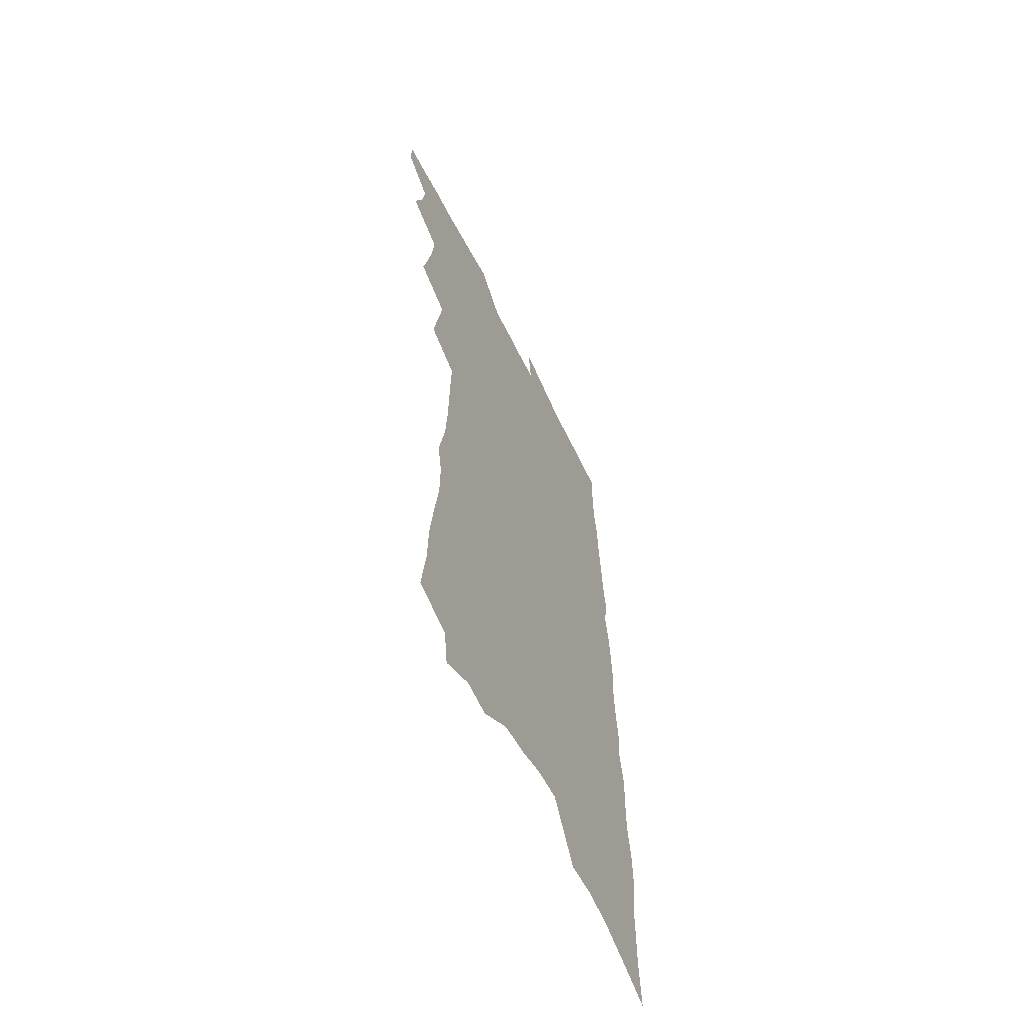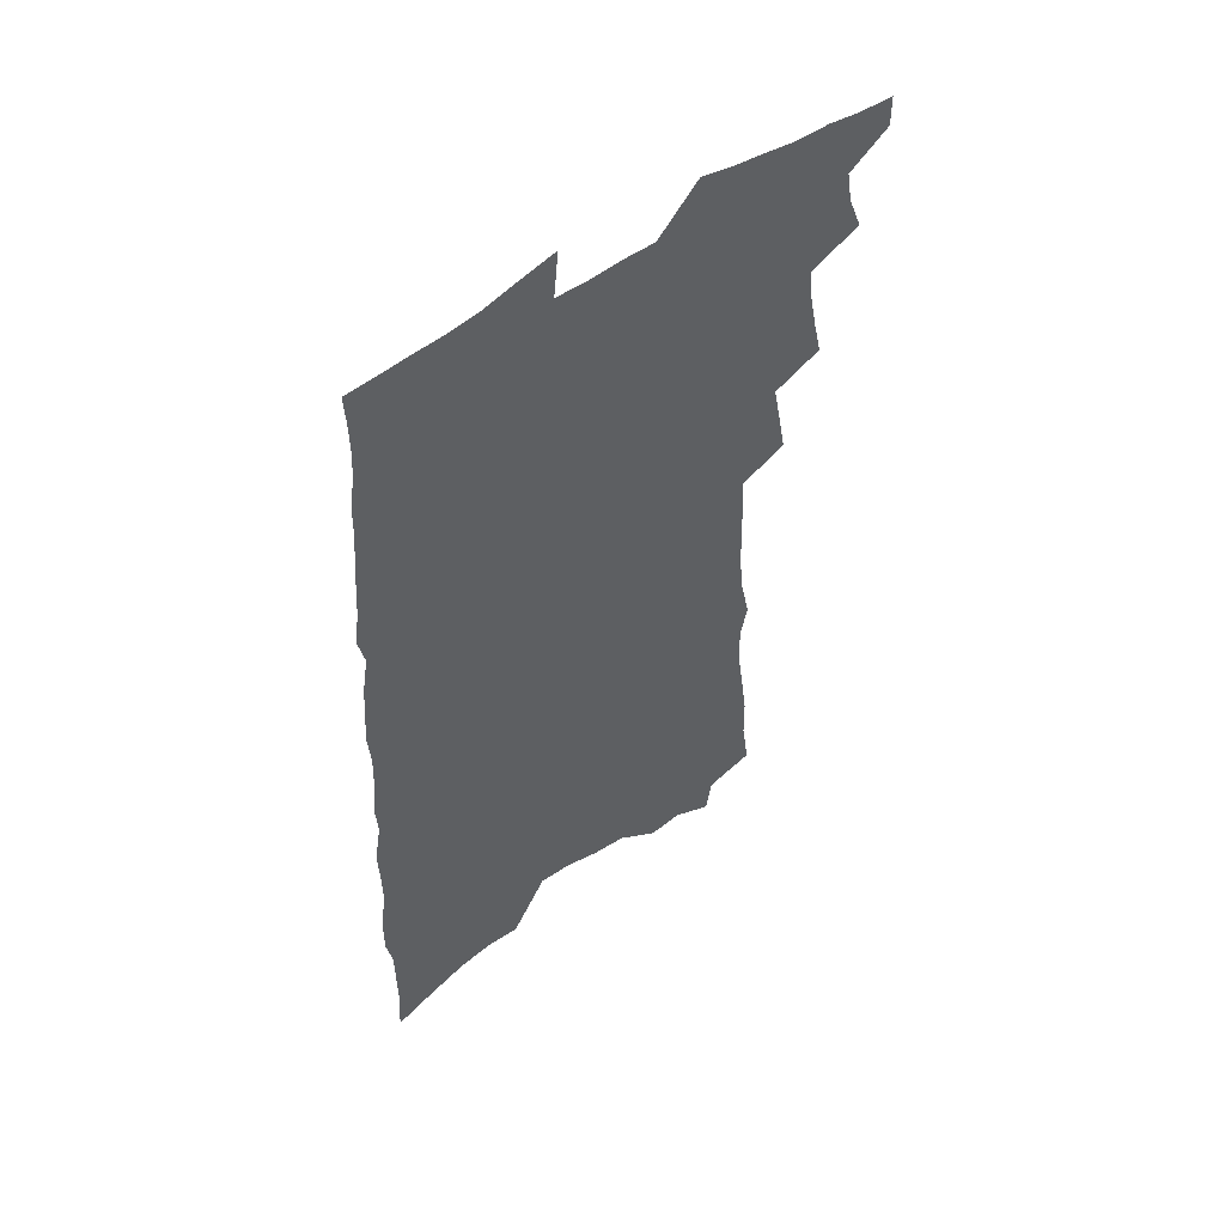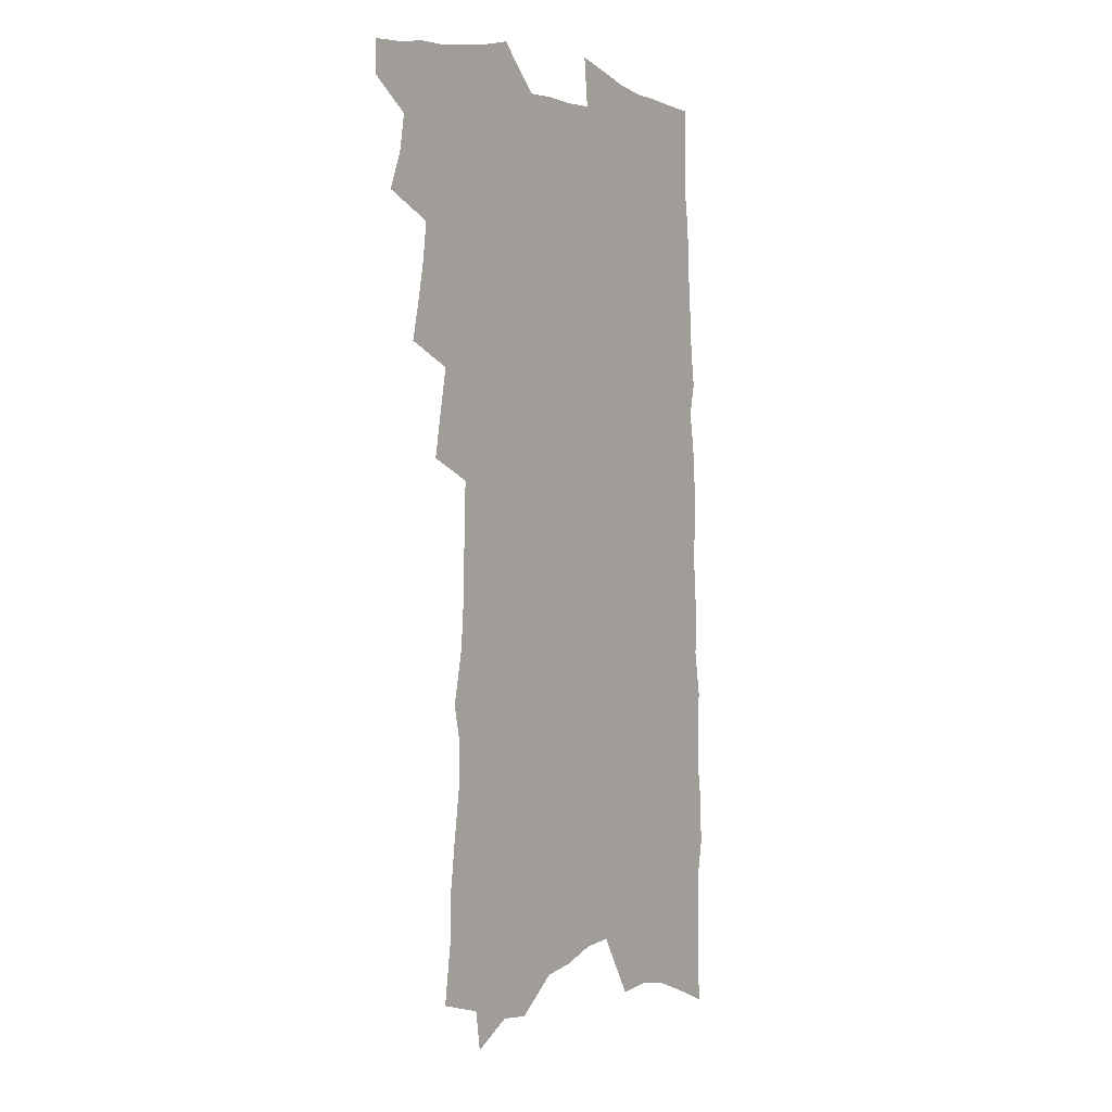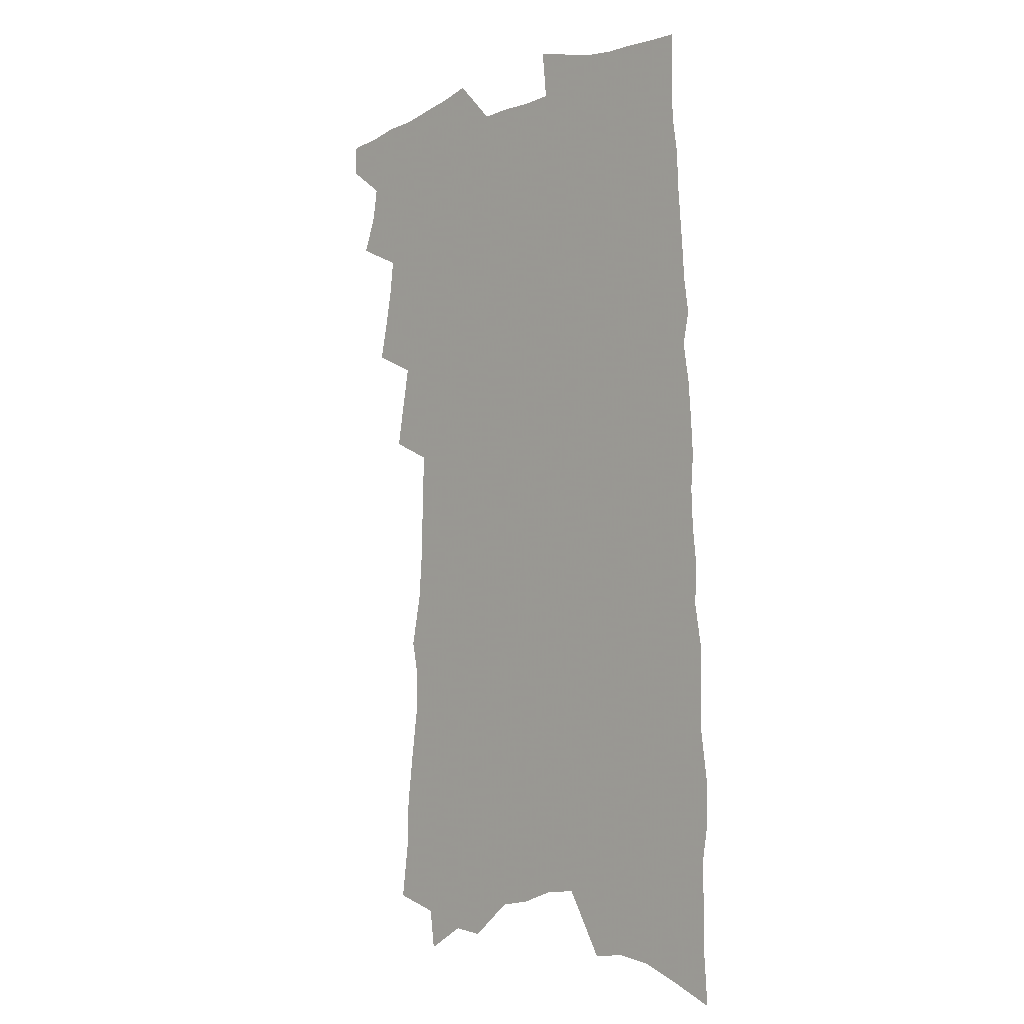
<metadata>
{"format":"obj","ext":"obj","renderer":"f3d","projection":"perspective","resolution":1024,"background":"white","views":[{"elev":-61.0,"azim":-63.8,"up":"+Y"},{"elev":54.7,"azim":143.0,"up":"+Y"},{"elev":2.3,"azim":-54.7,"up":"+Y"},{"elev":-7.1,"azim":47.2,"up":"+Y"}]}
</metadata>
<code>
v 477.7 540.9 0
v 477.9 554 0
v 486.4 499.5 0
v 492 514.6 0
v 494.3 528.6 0
v 494.1 541.6 0
v 492.2 555 0
v 499.4 443.8 0
v 502.8 459.8 0
v 505.7 475.1 0
v 507.4 489.6 0
v 510.5 504 0
v 509.5 516.6 0
v 508.9 529.6 0
v 507.8 542.6 0
v 505.2 557.3 0
v 512.9 399.4 0
v 516 417 0
v 519.2 434.4 0
v 520.8 449.5 0
v 521.4 463.6 0
v 519.5 476.2 0
v 523.3 491.6 0
v 524.5 505.1 0
v 523.8 517.5 0
v 522.6 530.6 0
v 521 544.2 0
v 519.4 557.8 0
v 518.2 186 0
v 521.4 209.5 0
v 521.7 228.7 0
v 524.4 250.2 0
v 527.3 271.5 0
v 527.5 288.9 0
v 524.6 303 0
v 528.8 324.6 0
v 530.2 342.3 0
v 530.7 358.8 0
v 531 374.7 0
v 531.6 390.6 0
v 532.1 406.1 0
v 533.4 421.9 0
v 534 436.5 0
v 536 451.8 0
v 537.4 466.3 0
v 537.4 479.6 0
v 536.8 492.6 0
v 536.9 505.5 0
v 536.8 518.4 0
v 536.4 531.4 0
v 534.4 545.8 0
v 532.4 560.1 0
v 540.3 163.6 0
v 538 179.8 0
v 537.8 198.8 0
v 542.7 224.8 0
v 544.2 245.1 0
v 545.4 264.4 0
v 544.7 280.6 0
v 545.4 298.5 0
v 544.5 314.1 0
v 547.5 334.3 0
v 546.6 348.9 0
v 547.4 365.2 0
v 548 380.8 0
v 547.4 395 0
v 547.9 410.2 0
v 550.1 426.5 0
v 550.3 440.2 0
v 550 453.4 0
v 550.6 467.1 0
v 551.4 480.6 0
v 551.7 493.6 0
v 551.8 506.2 0
v 551.5 518.9 0
v 549.8 532.5 0
v 547.7 547.3 0
v 545.5 562.1 0
v 557 173 0
v 558.4 194.2 0
v 560 216.5 0
v 560.1 234.9 0
v 561.8 255.6 0
v 561.9 272.8 0
v 561.4 288.8 0
v 561.1 304.9 0
v 560.8 321 0
v 562.6 339.7 0
v 562.4 354.7 0
v 562.8 370.2 0
v 561.9 383.8 0
v 561.9 398.2 0
v 562 412.5 0
v 563.7 428.1 0
v 564 441.8 0
v 563.8 454.8 0
v 564.7 468.6 0
v 565.2 481.6 0
v 565.4 494.3 0
v 565.8 506.7 0
v 565.6 518.9 0
v 563.9 532.3 0
v 561.4 547.9 0
v 558.5 565.2 0
v 570.5 171.2 0
v 575.3 205.2 0
v 576.1 225.3 0
v 575.6 242.2 0
v 576 260.2 0
v 575.6 276.3 0
v 575.5 292.9 0
v 574.9 308.4 0
v 575.5 326.1 0
v 575.9 342.3 0
v 576.3 358.2 0
v 576.5 373 0
v 576.5 387.4 0
v 576.8 402.1 0
v 577 416.2 0
v 576.6 429.2 0
v 576.9 442.7 0
v 577 455.8 0
v 578.1 469.8 0
v 577.7 482 0
v 578.4 494.9 0
v 578.6 507.1 0
v 578.1 519.4 0
v 577.1 532.5 0
v 575.7 547 0
v 588 185 0
v 590.1 212.3 0
v 590.8 232.5 0
v 589.8 246.9 0
v 589.6 263.7 0
v 589.4 280.3 0
v 588.7 295.3 0
v 588.6 311.8 0
v 588.7 328.1 0
v 588.8 343.6 0
v 589.3 360.5 0
v 589.3 373.8 0
v 589.7 389.6 0
v 589.8 403.7 0
v 589.8 417.3 0
v 590.4 431.5 0
v 589.7 443.7 0
v 590.5 457.6 0
v 590.7 470.4 0
v 590.6 482.7 0
v 590.7 495.1 0
v 590.9 507.4 0
v 590.6 519.9 0
v 589.9 533.3 0
v 589 547.3 0
v 602.2 187.1 0
v 603.4 214.4 0
v 603.4 232.4 0
v 602.8 247.5 0
v 602.7 265.4 0
v 602.5 282.6 0
v 602.2 298.6 0
v 602.1 315 0
v 602.1 331.1 0
v 601.8 345.7 0
v 601.8 359.1 0
v 602 375.2 0
v 602.3 390.2 0
v 602.4 404.7 0
v 602.5 417.8 0
v 602.7 432.4 0
v 602.4 444.7 0
v 603.1 458.6 0
v 603 470.7 0
v 602.9 482.9 0
v 602.9 495 0
v 603.4 507.5 0
v 603.3 520 0
v 603.3 532.7 0
v 602.6 546.6 0
v 616.5 191.7 0
v 616.6 213.9 0
v 616.4 234.1 0
v 616.1 250.2 0
v 615.7 266.4 0
v 615.5 284.2 0
v 615.1 299 0
v 614.9 315.3 0
v 614.8 330.9 0
v 614.6 346.5 0
v 614.4 360.8 0
v 614.5 376.3 0
v 615 389.1 0
v 614.9 404 0
v 615 417.5 0
v 614.9 432.2 0
v 615 445.5 0
v 615.1 458.5 0
v 615.3 470.9 0
v 615.6 483.3 0
v 616 495.5 0
v 615.8 507.7 0
v 616 519.9 0
v 616.1 532.2 0
v 615.6 547 0
v 613.6 567.1 0
v 630.4 192.7 0
v 629.9 214.9 0
v 629.5 233.2 0
v 629 251.2 0
v 628.7 266.7 0
v 628.3 284.5 0
v 628 299.8 0
v 627.7 316.1 0
v 627.5 331.1 0
v 627.3 347.3 0
v 627 362 0
v 627.4 374.3 0
v 627.4 391 0
v 627.2 405 0
v 627.5 417.7 0
v 627.3 431.9 0
v 627.3 445.2 0
v 627.1 458.5 0
v 627.5 470.5 0
v 628.2 482.4 0
v 628.1 495.7 0
v 628.3 507.5 0
v 628.6 519.5 0
v 628.7 532.3 0
v 629 545.2 0
v 627.7 563.4 0
v 645.4 166.5 0
v 644.2 192.4 0
v 643.5 212.6 0
v 642.8 231.6 0
v 642.5 248.6 0
v 641.6 267.9 0
v 641.1 284.3 0
v 640.8 299.5 0
v 641.2 313.4 0
v 639.9 332.9 0
v 640.1 346.2 0
v 639.6 361.9 0
v 639.8 375.6 0
v 639.9 389.6 0
v 639.6 403.7 0
v 640.4 416.1 0
v 639.6 431.8 0
v 639.9 444.3 0
v 639.7 457.3 0
v 640 469.8 0
v 640.3 482.3 0
v 640.4 495.1 0
v 640.9 507.3 0
v 641 519.5 0
v 641.3 532.1 0
v 641.7 544.9 0
v 642.1 559.3 0
v 659.4 167.9 0
v 658.7 188.6 0
v 657.6 209.6 0
v 656.5 229.4 0
v 656.1 246.5 0
v 655 265.2 0
v 654.8 281.2 0
v 653.6 298.7 0
v 654.3 312.6 0
v 653.2 329.9 0
v 652.8 345.3 0
v 652.6 360 0
v 653.1 373.4 0
v 652.6 388.4 0
v 653.8 401 0
v 652.6 416.8 0
v 652.3 430.4 0
v 652.5 443.2 0
v 652.6 456.1 0
v 652.4 469.1 0
v 652.9 481.3 0
v 652 495.6 0
v 653 507 0
v 653.6 519.2 0
v 653.9 531.5 0
v 654.5 544.5 0
v 655.4 557.3 0
v 673.9 165.4 0
v 673.3 184.8 0
v 672.8 203.9 0
v 671.8 223.4 0
v 670.6 242.5 0
v 671 258.4 0
v 669.4 277 0
v 668.8 293.6 0
v 668.3 309.6 0
v 667.1 326.3 0
v 668.8 339.5 0
v 666.6 356.9 0
v 665.9 372.1 0
v 666.3 385.7 0
v 667 399.2 0
v 666.2 414.2 0
v 666.8 427.4 0
v 665.9 441.5 0
v 665.3 455.1 0
v 665.5 468 0
v 665.5 480.9 0
v 664.8 494 0
v 666.4 506 0
v 665.9 519 0
v 666.1 530.9 0
v 667.4 543.8 0
v 668.2 556.8 0
v 690 158.9 0
v 690 177.2 0
v 688 199 0
v 687.2 217.9 0
v 687.5 234.9 0
v 686.2 253.3 0
v 685.8 270.3 0
v 685.7 286.6 0
v 683.9 304.4 0
v 682 321.8 0
v 682.6 336.5 0
v 682.5 351.5 0
v 681.2 367.4 0
v 683.2 380.5 0
v 681 396.7 0
v 681.6 410.5 0
v 680.8 425 0
v 679.4 439.8 0
v 678.7 453.4 0
v 679.5 466 0
v 679.6 479.1 0
v 680.4 491.9 0
v 679 505.7 0
v 679.4 518.1 0
v 679.7 530.6 0
v 679.9 543 0
v 680.8 555.8 0
v 707.1 151.1 0
v 705.6 172.1 0
v 705.6 190.3 0
v 705.6 208.2 0
v 708.2 223.1 0
v 708 240.7 0
v 705.4 260.2 0
v 705.4 276.7 0
v 706 292.5 0
v 702.9 311.4 0
v 703.9 326.3 0
v 702.1 343.1 0
v 701.5 358.8 0
v 702.6 373 0
v 701.7 388.6 0
v 700.6 403.9 0
v 698.1 420.1 0
v 700.8 433 0
v 698.8 447.9 0
v 697.9 461.9 0
v 696.9 475.8 0
v 695.8 489.5 0
v 695.5 502.9 0
v 693.4 517.1 0
v 692.7 530.2 0
v 692.9 542.7 0
v 693.5 555.1 0
v 706 586 0
f 5 6 1
f 1 6 2
f 6 7 2
f 11 12 3
f 3 12 4
f 12 13 4
f 4 13 5
f 13 14 5
f 5 14 6
f 14 15 6
f 6 15 7
f 15 16 7
f 19 20 8
f 8 20 9
f 20 21 9
f 9 21 10
f 21 22 10
f 10 22 11
f 22 23 11
f 11 23 12
f 23 24 12
f 12 24 13
f 24 25 13
f 13 25 14
f 25 26 14
f 14 26 15
f 26 27 15
f 15 27 16
f 27 28 16
f 40 41 17
f 17 41 18
f 41 42 18
f 18 42 19
f 42 43 19
f 19 43 20
f 43 44 20
f 20 44 21
f 44 45 21
f 21 45 22
f 45 46 22
f 22 46 23
f 46 47 23
f 23 47 24
f 47 48 24
f 24 48 25
f 48 49 25
f 25 49 26
f 49 50 26
f 26 50 27
f 50 51 27
f 27 51 28
f 51 52 28
f 54 55 29
f 29 55 30
f 55 56 30
f 30 56 31
f 56 57 31
f 31 57 32
f 57 58 32
f 32 58 33
f 58 59 33
f 33 59 34
f 59 60 34
f 34 60 35
f 60 61 35
f 35 61 36
f 61 62 36
f 36 62 37
f 62 63 37
f 37 63 38
f 63 64 38
f 38 64 39
f 64 65 39
f 39 65 40
f 65 66 40
f 40 66 41
f 66 67 41
f 41 67 42
f 67 68 42
f 42 68 43
f 68 69 43
f 43 69 44
f 69 70 44
f 44 70 45
f 70 71 45
f 45 71 46
f 71 72 46
f 46 72 47
f 72 73 47
f 47 73 48
f 73 74 48
f 48 74 49
f 74 75 49
f 49 75 50
f 75 76 50
f 50 76 51
f 76 77 51
f 51 77 52
f 77 78 52
f 53 79 54
f 79 80 54
f 54 80 55
f 80 81 55
f 55 81 56
f 81 82 56
f 56 82 57
f 82 83 57
f 57 83 58
f 83 84 58
f 58 84 59
f 84 85 59
f 59 85 60
f 85 86 60
f 60 86 61
f 86 87 61
f 61 87 62
f 87 88 62
f 62 88 63
f 88 89 63
f 63 89 64
f 89 90 64
f 64 90 65
f 90 91 65
f 65 91 66
f 91 92 66
f 66 92 67
f 92 93 67
f 67 93 68
f 93 94 68
f 68 94 69
f 94 95 69
f 69 95 70
f 95 96 70
f 70 96 71
f 96 97 71
f 71 97 72
f 97 98 72
f 72 98 73
f 98 99 73
f 73 99 74
f 99 100 74
f 74 100 75
f 100 101 75
f 75 101 76
f 101 102 76
f 76 102 77
f 102 103 77
f 77 103 78
f 103 104 78
f 79 105 80
f 105 106 80
f 80 106 81
f 106 107 81
f 81 107 82
f 107 108 82
f 82 108 83
f 108 109 83
f 83 109 84
f 109 110 84
f 84 110 85
f 110 111 85
f 85 111 86
f 111 112 86
f 86 112 87
f 112 113 87
f 87 113 88
f 113 114 88
f 88 114 89
f 114 115 89
f 89 115 90
f 115 116 90
f 90 116 91
f 116 117 91
f 91 117 92
f 117 118 92
f 92 118 93
f 118 119 93
f 93 119 94
f 119 120 94
f 94 120 95
f 120 121 95
f 95 121 96
f 121 122 96
f 96 122 97
f 122 123 97
f 97 123 98
f 123 124 98
f 98 124 99
f 124 125 99
f 99 125 100
f 125 126 100
f 100 126 101
f 126 127 101
f 101 127 102
f 127 128 102
f 102 128 103
f 128 129 103
f 103 129 104
f 105 130 106
f 130 131 106
f 106 131 107
f 131 132 107
f 107 132 108
f 132 133 108
f 108 133 109
f 133 134 109
f 109 134 110
f 134 135 110
f 110 135 111
f 135 136 111
f 111 136 112
f 136 137 112
f 112 137 113
f 137 138 113
f 113 138 114
f 138 139 114
f 114 139 115
f 139 140 115
f 115 140 116
f 140 141 116
f 116 141 117
f 141 142 117
f 117 142 118
f 142 143 118
f 118 143 119
f 143 144 119
f 119 144 120
f 144 145 120
f 120 145 121
f 145 146 121
f 121 146 122
f 146 147 122
f 122 147 123
f 147 148 123
f 123 148 124
f 148 149 124
f 124 149 125
f 149 150 125
f 125 150 126
f 150 151 126
f 126 151 127
f 151 152 127
f 127 152 128
f 152 153 128
f 128 153 129
f 153 154 129
f 130 155 131
f 155 156 131
f 131 156 132
f 156 157 132
f 132 157 133
f 157 158 133
f 133 158 134
f 158 159 134
f 134 159 135
f 159 160 135
f 135 160 136
f 160 161 136
f 136 161 137
f 161 162 137
f 137 162 138
f 162 163 138
f 138 163 139
f 163 164 139
f 139 164 140
f 164 165 140
f 140 165 141
f 165 166 141
f 141 166 142
f 166 167 142
f 142 167 143
f 167 168 143
f 143 168 144
f 168 169 144
f 144 169 145
f 169 170 145
f 145 170 146
f 170 171 146
f 146 171 147
f 171 172 147
f 147 172 148
f 172 173 148
f 148 173 149
f 173 174 149
f 149 174 150
f 174 175 150
f 150 175 151
f 175 176 151
f 151 176 152
f 176 177 152
f 152 177 153
f 177 178 153
f 153 178 154
f 178 179 154
f 155 180 156
f 180 181 156
f 156 181 157
f 181 182 157
f 157 182 158
f 182 183 158
f 158 183 159
f 183 184 159
f 159 184 160
f 184 185 160
f 160 185 161
f 185 186 161
f 161 186 162
f 186 187 162
f 162 187 163
f 187 188 163
f 163 188 164
f 188 189 164
f 164 189 165
f 189 190 165
f 165 190 166
f 190 191 166
f 166 191 167
f 191 192 167
f 167 192 168
f 192 193 168
f 168 193 169
f 193 194 169
f 169 194 170
f 194 195 170
f 170 195 171
f 195 196 171
f 171 196 172
f 196 197 172
f 172 197 173
f 197 198 173
f 173 198 174
f 198 199 174
f 174 199 175
f 199 200 175
f 175 200 176
f 200 201 176
f 176 201 177
f 201 202 177
f 177 202 178
f 202 203 178
f 178 203 179
f 203 204 179
f 180 206 181
f 206 207 181
f 181 207 182
f 207 208 182
f 182 208 183
f 208 209 183
f 183 209 184
f 209 210 184
f 184 210 185
f 210 211 185
f 185 211 186
f 211 212 186
f 186 212 187
f 212 213 187
f 187 213 188
f 213 214 188
f 188 214 189
f 214 215 189
f 189 215 190
f 215 216 190
f 190 216 191
f 216 217 191
f 191 217 192
f 217 218 192
f 192 218 193
f 218 219 193
f 193 219 194
f 219 220 194
f 194 220 195
f 220 221 195
f 195 221 196
f 221 222 196
f 196 222 197
f 222 223 197
f 197 223 198
f 223 224 198
f 198 224 199
f 224 225 199
f 199 225 200
f 225 226 200
f 200 226 201
f 226 227 201
f 201 227 202
f 227 228 202
f 202 228 203
f 228 229 203
f 203 229 204
f 229 230 204
f 204 230 205
f 230 231 205
f 232 233 206
f 206 233 207
f 233 234 207
f 207 234 208
f 234 235 208
f 208 235 209
f 235 236 209
f 209 236 210
f 236 237 210
f 210 237 211
f 237 238 211
f 211 238 212
f 238 239 212
f 212 239 213
f 239 240 213
f 213 240 214
f 240 241 214
f 214 241 215
f 241 242 215
f 215 242 216
f 242 243 216
f 216 243 217
f 243 244 217
f 217 244 218
f 244 245 218
f 218 245 219
f 245 246 219
f 219 246 220
f 246 247 220
f 220 247 221
f 247 248 221
f 221 248 222
f 248 249 222
f 222 249 223
f 249 250 223
f 223 250 224
f 250 251 224
f 224 251 225
f 251 252 225
f 225 252 226
f 252 253 226
f 226 253 227
f 253 254 227
f 227 254 228
f 254 255 228
f 228 255 229
f 255 256 229
f 229 256 230
f 256 257 230
f 230 257 231
f 257 258 231
f 232 259 233
f 259 260 233
f 233 260 234
f 260 261 234
f 234 261 235
f 261 262 235
f 235 262 236
f 262 263 236
f 236 263 237
f 263 264 237
f 237 264 238
f 264 265 238
f 238 265 239
f 265 266 239
f 239 266 240
f 266 267 240
f 240 267 241
f 267 268 241
f 241 268 242
f 268 269 242
f 242 269 243
f 269 270 243
f 243 270 244
f 270 271 244
f 244 271 245
f 271 272 245
f 245 272 246
f 272 273 246
f 246 273 247
f 273 274 247
f 247 274 248
f 274 275 248
f 248 275 249
f 275 276 249
f 249 276 250
f 276 277 250
f 250 277 251
f 277 278 251
f 251 278 252
f 278 279 252
f 252 279 253
f 279 280 253
f 253 280 254
f 280 281 254
f 254 281 255
f 281 282 255
f 255 282 256
f 282 283 256
f 256 283 257
f 283 284 257
f 257 284 258
f 284 285 258
f 259 286 260
f 286 287 260
f 260 287 261
f 287 288 261
f 261 288 262
f 288 289 262
f 262 289 263
f 289 290 263
f 263 290 264
f 290 291 264
f 264 291 265
f 291 292 265
f 265 292 266
f 292 293 266
f 266 293 267
f 293 294 267
f 267 294 268
f 294 295 268
f 268 295 269
f 295 296 269
f 269 296 270
f 296 297 270
f 270 297 271
f 297 298 271
f 271 298 272
f 298 299 272
f 272 299 273
f 299 300 273
f 273 300 274
f 300 301 274
f 274 301 275
f 301 302 275
f 275 302 276
f 302 303 276
f 276 303 277
f 303 304 277
f 277 304 278
f 304 305 278
f 278 305 279
f 305 306 279
f 279 306 280
f 306 307 280
f 280 307 281
f 307 308 281
f 281 308 282
f 308 309 282
f 282 309 283
f 309 310 283
f 283 310 284
f 310 311 284
f 284 311 285
f 311 312 285
f 286 313 287
f 313 314 287
f 287 314 288
f 314 315 288
f 288 315 289
f 315 316 289
f 289 316 290
f 316 317 290
f 290 317 291
f 317 318 291
f 291 318 292
f 318 319 292
f 292 319 293
f 319 320 293
f 293 320 294
f 320 321 294
f 294 321 295
f 321 322 295
f 295 322 296
f 322 323 296
f 296 323 297
f 323 324 297
f 297 324 298
f 324 325 298
f 298 325 299
f 325 326 299
f 299 326 300
f 326 327 300
f 300 327 301
f 327 328 301
f 301 328 302
f 328 329 302
f 302 329 303
f 329 330 303
f 303 330 304
f 330 331 304
f 304 331 305
f 331 332 305
f 305 332 306
f 332 333 306
f 306 333 307
f 333 334 307
f 307 334 308
f 334 335 308
f 308 335 309
f 335 336 309
f 309 336 310
f 336 337 310
f 310 337 311
f 337 338 311
f 311 338 312
f 338 339 312
f 313 340 314
f 340 341 314
f 314 341 315
f 341 342 315
f 315 342 316
f 342 343 316
f 316 343 317
f 343 344 317
f 317 344 318
f 344 345 318
f 318 345 319
f 345 346 319
f 319 346 320
f 346 347 320
f 320 347 321
f 347 348 321
f 321 348 322
f 348 349 322
f 322 349 323
f 349 350 323
f 323 350 324
f 350 351 324
f 324 351 325
f 351 352 325
f 325 352 326
f 352 353 326
f 326 353 327
f 353 354 327
f 327 354 328
f 354 355 328
f 328 355 329
f 355 356 329
f 329 356 330
f 356 357 330
f 330 357 331
f 357 358 331
f 331 358 332
f 358 359 332
f 332 359 333
f 359 360 333
f 333 360 334
f 360 361 334
f 334 361 335
f 361 362 335
f 335 362 336
f 362 363 336
f 336 363 337
f 363 364 337
f 337 364 338
f 364 365 338
f 338 365 339
f 365 366 339

</code>
